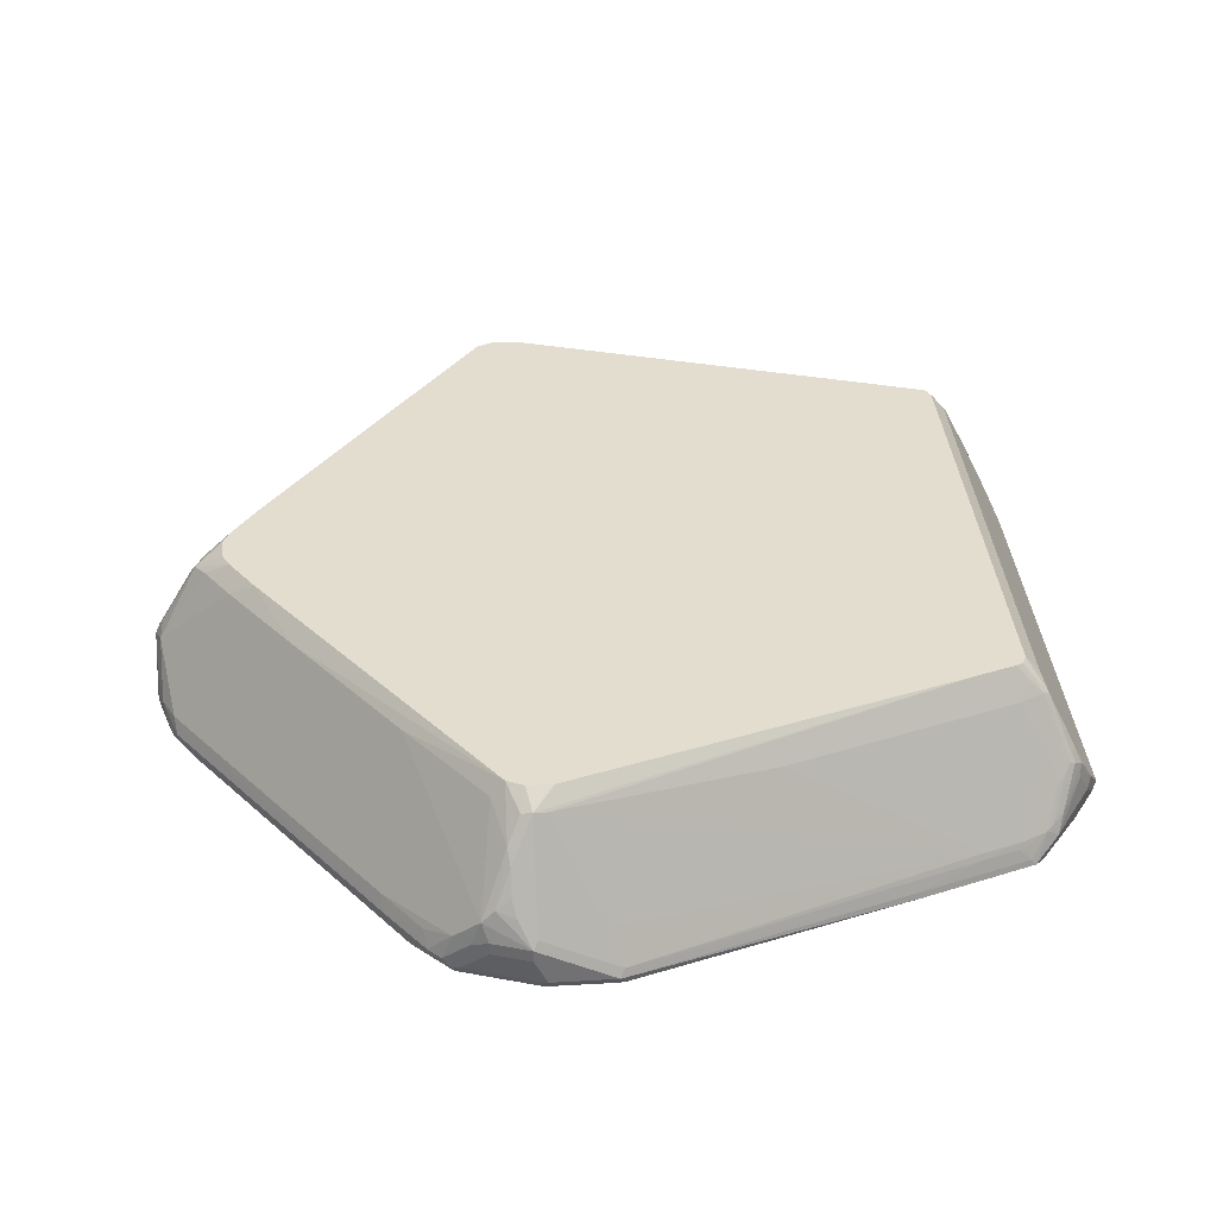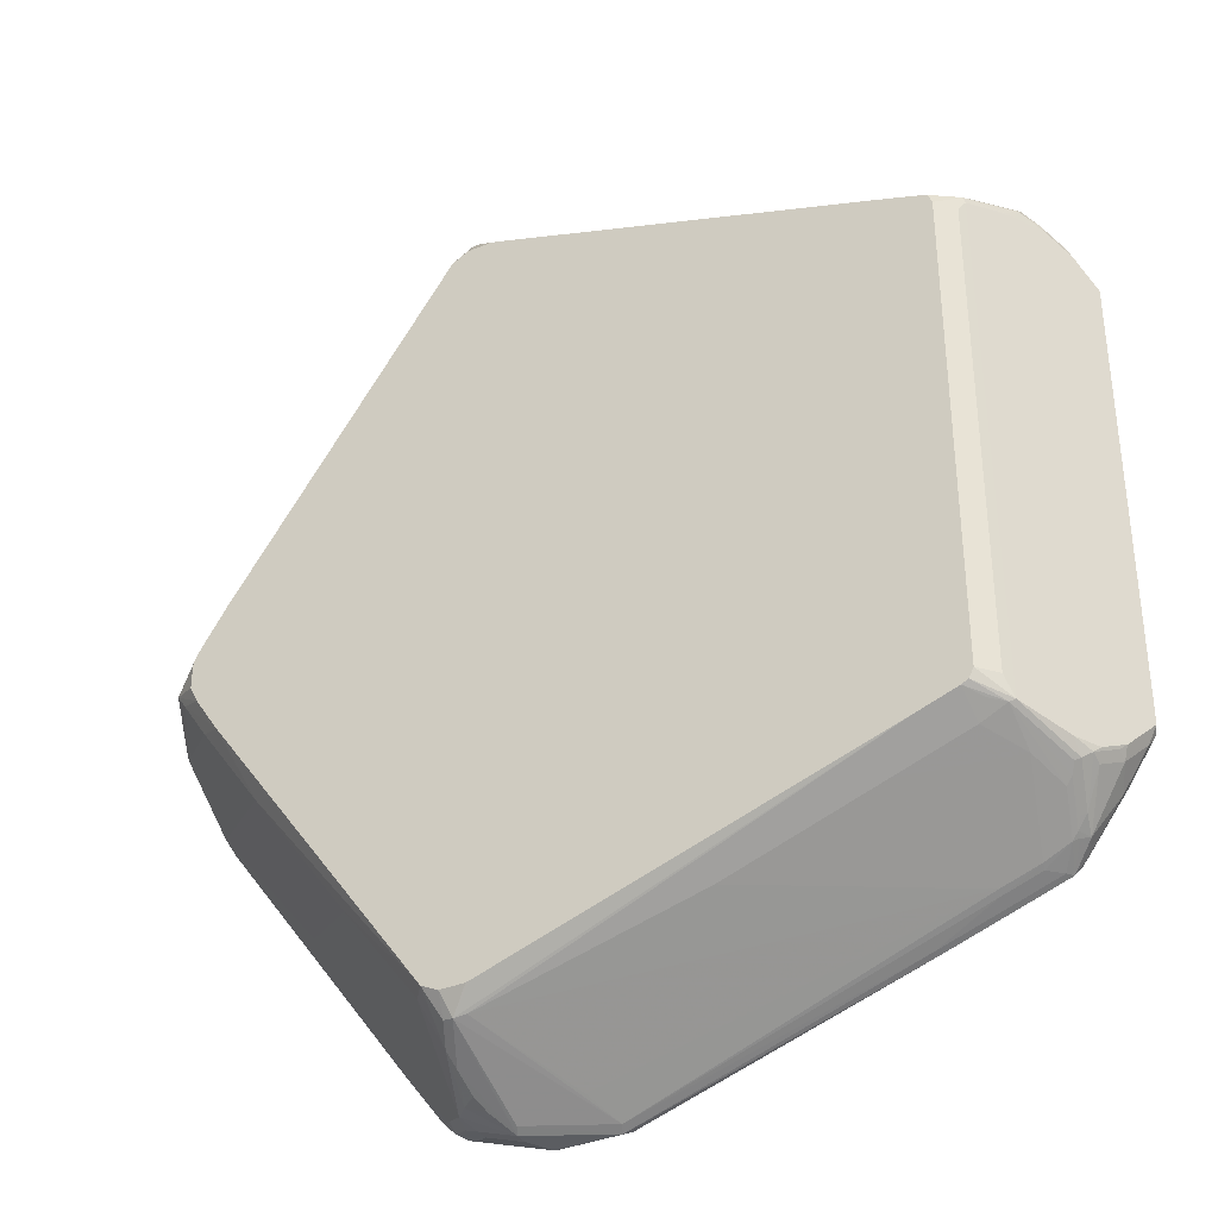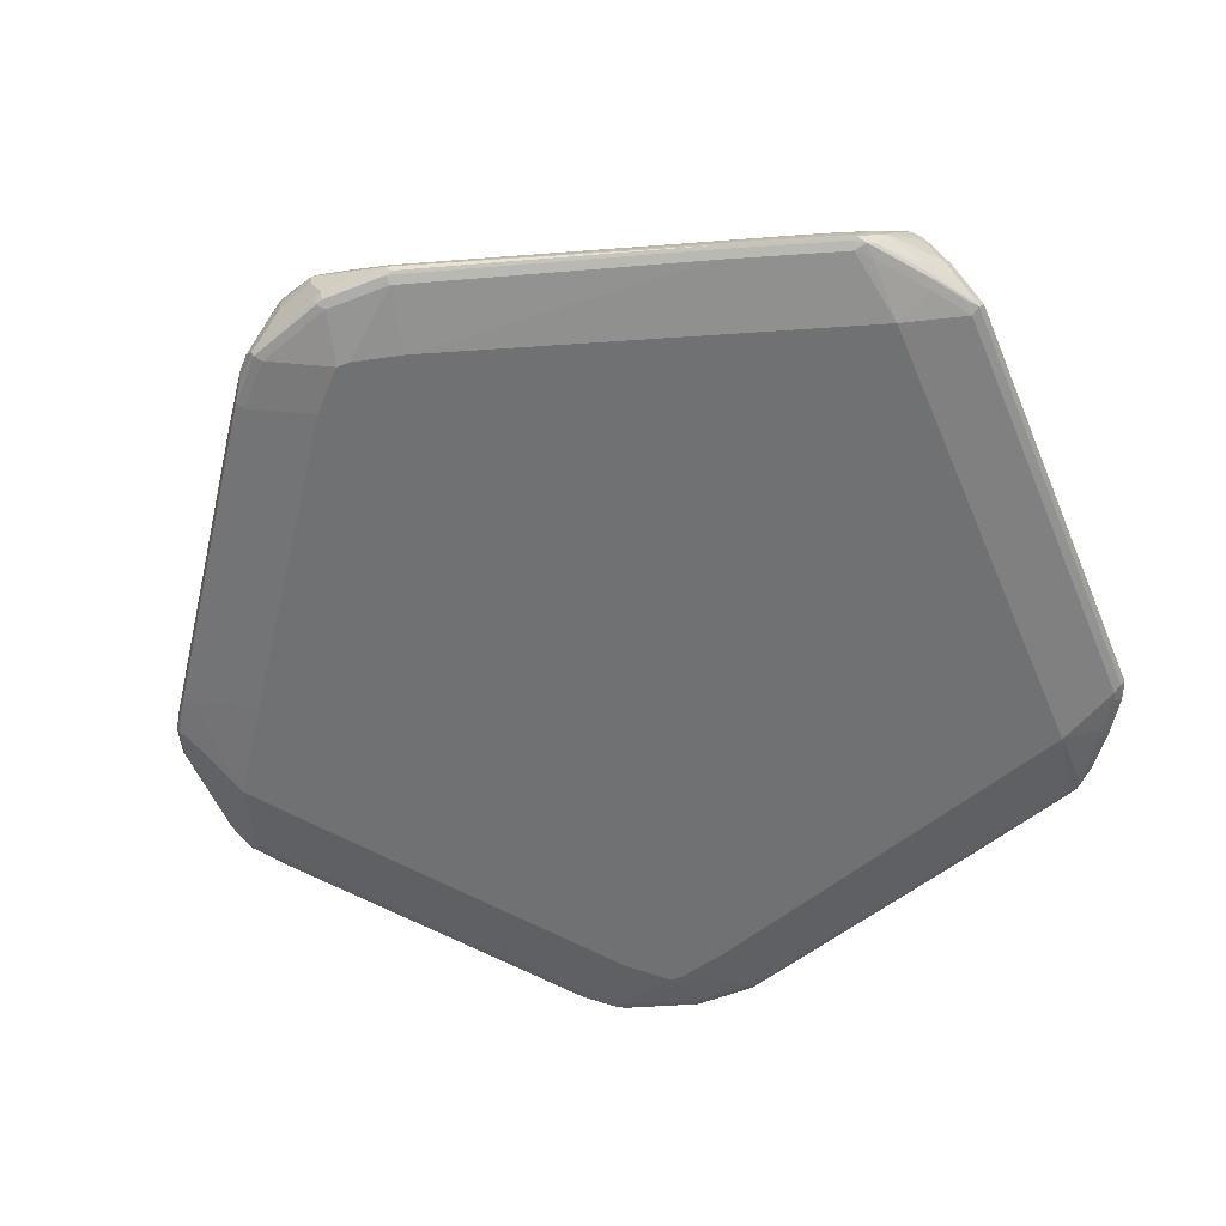
<metadata>
{"format":"obj","ext":"obj","renderer":"f3d","projection":"perspective","resolution":1024,"background":"white","views":[{"elev":35.0,"azim":175.6,"up":"+Y"},{"elev":-35.6,"azim":-150.9,"up":"+Z"},{"elev":-55.2,"azim":-157.4,"up":"+Y"}]}
</metadata>
<code>
v -0.5888 -0.7197 0.2943
v -0.5833 -0.7306 0.2888
v -0.5806 -0.7279 0.3026
v -0.5779 -0.7251 0.3162
v -0.5725 -0.687 0.3271
v -0.5343 -0.6107 0.3435
v -0.5888 -0.7197 -0.2943
v -0.5725 -0.736 0.2943
v -0.5833 -0.7306 -0.2998
v -0.5697 -0.7333 0.308
v -0.5451 -0.7251 0.3653
v -0.5615 -0.6924 0.3489
v -0.5669 -0.6815 0.338
v -0.5561 -0.6543 0.3435
v -0.5356 -0.6195 0.3598
v -0.5288 -0.5997 0.3435
v -0.5016 -0.5452 0.3271
v -0.5029 -0.548 -0.3353
v -0.5343 -0.6107 -0.3435
v -0.5725 -0.687 -0.3271
v -0.5779 -0.7197 -0.3162
v -0.5806 -0.7279 -0.3066
v -0.4906 -0.7524 0.3271
v -0.5397 -0.736 0.3435
v -0.5725 -0.736 -0.2943
v -0.5506 -0.7306 -0.3489
v -0.5725 -0.7319 -0.3128
v -0.537 -0.7333 0.3571
v -0.5152 -0.7279 0.4007
v -0.5098 -0.7224 0.4116
v -0.5124 -0.7088 0.4143
v -0.5179 -0.6815 0.4034
v -0.5451 -0.6597 0.3653
v -0.5506 -0.6488 0.3544
v -0.5343 -0.6324 0.3707
v -0.5016 -0.5507 0.338
v -0.4988 -0.5439 0.3353
v -0.496 -0.5343 0.3108
v -0.496 -0.5343 -0.3108
v -0.4759 -0.5102 -0.3108
v -0.4699 -0.5102 -0.3226
v -0.496 -0.5452 -0.338
v -0.5288 -0.627 -0.3707
v -0.5356 -0.6297 -0.368
v -0.5356 -0.6134 -0.3516
v -0.5519 -0.6461 -0.3516
v -0.5561 -0.6543 -0.3435
v -0.5683 -0.6788 -0.3353
v -0.5615 -0.687 -0.3489
v -0.5451 -0.7197 -0.3653
v -0.5479 -0.7279 -0.3557
v -0.2944 -0.7524 0.3925
v -0.4253 -0.736 0.4416
v -0.4742 -0.736 0.4252
v -0.4906 -0.736 0.4089
v -0.4906 -0.7524 -0.3271
v -0.488 -0.7333 0.4225
v -0.5397 -0.736 -0.3435
v -0.5397 -0.7319 -0.3618
v -0.4824 -0.7279 0.4334
v -0.4906 -0.7217 0.4292
v -0.5016 -0.6979 0.4198
v -0.507 -0.689 0.4129
v -0.5234 -0.6399 0.3802
v -0.4988 -0.6011 0.368
v -0.4661 -0.552 0.3516
v -0.4579 -0.5102 0.3287
v -0.471 -0.5102 0.3238
v -0.4759 -0.5102 0.3108
v -0.461 -0.5102 -0.3271
v -0.4784 -0.5316 -0.3353
v -0.462 -0.548 -0.3516
v -0.4948 -0.597 -0.368
v -0.5124 -0.6433 -0.3871
v -0.5213 -0.6379 -0.3802
v -0.5124 -0.676 -0.4034
v -0.5458 -0.6379 -0.3598
v -0.5192 -0.6788 -0.4007
v -0.5622 -0.6706 -0.3435
v -0.5451 -0.6543 -0.3653
v -0.5124 -0.7033 -0.4143
v -0.4988 -0.7279 -0.4211
v -0.5016 -0.7306 -0.4143
v 0.04899 -0.7524 0.507
v -0.327 -0.736 0.4743
v -0.3707 -0.7306 0.4688
v -0.4688 -0.7306 0.4361
v -0.4906 -0.736 -0.4089
v -0.4742 -0.736 -0.4252
v -0.4253 -0.736 -0.4416
v -0.2944 -0.7524 -0.3925
v -0.4906 -0.7319 -0.4272
v -0.4334 -0.7279 0.4497
v -0.4253 -0.7176 0.4539
v -0.4742 -0.7176 0.4374
v -0.4824 -0.7156 0.4334
v -0.4579 -0.7013 0.4374
v -0.4661 -0.6992 0.4334
v -0.4824 -0.6502 0.4007
v -0.5179 -0.6488 0.3871
v -0.4906 -0.6032 0.372
v -0.4579 -0.5541 0.3557
v -0.4089 -0.5102 0.345
v -0.4564 -0.5102 -0.3287
v -0.412 -0.5102 -0.3435
v -0.3639 -0.548 -0.3843
v -0.462 -0.6951 -0.4334
v -0.496 -0.6924 -0.4198
v -0.5049 -0.687 -0.4129
v -0.5029 -0.6951 -0.417
v -0.4824 -0.7279 -0.4374
v -0.4866 -0.7279 -0.4334
v 0.1145 -0.7524 0.5233
v 0.03262 -0.736 0.5887
v -0.3216 -0.7306 0.4852
v -0.4742 -0.7306 -0.4361
v -0.4253 -0.7306 -0.4525
v -0.327 -0.736 -0.4743
v 0.04899 -0.7524 -0.507
v -0.3352 -0.7279 0.4824
v -0.4089 -0.7013 0.4539
v -0.327 -0.7176 0.4866
v -0.4742 -0.6522 0.4047
v -0.4089 -0.5541 0.372
v -0.1635 -0.5541 0.4539
v -0.1472 -0.5343 0.447
v 0.1145 -0.5377 0.5356
v 0.1227 -0.5275 0.5315
v 0.08415 -0.5102 0.5045
v -0.2167 -0.548 -0.4334
v -0.4073 -0.5102 -0.345
v 0.1253 -0.5289 -0.5342
v 0.1103 -0.5316 -0.5315
v -0.4129 -0.6951 -0.4497
v -0.4108 -0.7033 -0.4539
v -0.46 -0.7033 -0.4374
v -0.4763 -0.7197 -0.4374
v -0.4334 -0.7279 -0.4539
v 0.1308 -0.7524 0.5233
v 0.1145 -0.736 0.5887
v 0.03816 -0.7306 0.5996
v 0.03262 -0.7197 0.6052
v -0.327 -0.7306 -0.4852
v 0.03262 -0.736 -0.5887
v 0.1145 -0.7524 -0.5233
v 0.02179 -0.7142 0.5996
v 0.04899 -0.6686 0.5847
v 0.1145 -0.6358 0.5847
v 0.1308 -0.6706 0.6052
v 0.1308 -0.5289 0.5342
v 0.0981 -0.5102 0.5085
v -0.1676 -0.548 -0.4497
v 0.09441 -0.5102 -0.507
v 0.0996 -0.5102 -0.5085
v 0.1323 -0.5102 -0.5085
v 0.139 -0.5316 -0.5315
v 0.1308 -0.5398 -0.5397
v 0.1526 -0.5834 -0.5615
v 0.1308 -0.6706 -0.6052
v 0.1253 -0.6597 -0.5996
v 0.02721 -0.7088 -0.5996
v 0.04496 -0.6624 -0.5805
v -0.3291 -0.7197 -0.4866
v -0.3782 -0.7197 -0.4702
v -0.4272 -0.7197 -0.4539
v -0.3352 -0.7279 -0.4866
v 0.1472 -0.7524 0.507
v 0.2126 -0.736 0.556
v 0.169 -0.7306 0.5833
v 0.1199 -0.7306 0.5996
v 0.1145 -0.7197 0.6052
v 0.04899 -0.7013 0.601
v 0.03262 -0.7306 -0.5996
v 0.1145 -0.736 -0.5887
v 0.1308 -0.7524 -0.5233
v 0.1145 -0.6686 0.601
v 0.1308 -0.687 0.6052
v 0.1798 -0.6706 0.5887
v 0.188 -0.6624 0.5847
v 0.139 -0.6624 0.601
v 0.1553 -0.6297 0.5847
v 0.1553 -0.597 0.5683
v 0.139 -0.5316 0.5356
v 0.1308 -0.5102 0.5085
v 0.1544 -0.5102 -0.4978
v 0.1553 -0.5643 -0.5478
v 0.1716 -0.6297 -0.5805
v 0.1526 -0.6161 -0.5778
v 0.1472 -0.6379 -0.5887
v 0.188 -0.6461 -0.5805
v 0.1798 -0.6706 -0.5887
v 0.1308 -0.687 -0.6052
v 0.03262 -0.7197 -0.6052
v 0.02444 -0.7279 -0.601
v 0.2617 -0.736 0.507
v 0.1798 -0.7524 0.4743
v 0.231 -0.7319 0.556
v 0.218 -0.7306 0.5669
v 0.2126 -0.7197 0.5724
v 0.1145 -0.7306 -0.5996
v 0.1227 -0.7319 -0.5969
v 0.2126 -0.736 -0.556
v 0.1472 -0.7524 -0.507
v 0.1798 -0.687 0.5887
v 0.188 -0.6461 0.5765
v 0.2208 -0.6951 0.5683
v 0.2208 -0.6788 0.5602
v 0.1716 -0.5316 0.4948
v 0.1516 -0.5102 0.4982
v 0.2699 -0.5316 -0.368
v 0.1716 -0.5316 -0.4988
v 0.4488 -0.5102 -0.08886
v 0.4007 -0.5316 -0.188
v 0.2208 -0.6788 -0.5642
v 0.2016 -0.6815 -0.5778
v 0.1908 -0.676 -0.5833
v 0.1798 -0.687 -0.5887
v 0.2126 -0.7197 -0.5724
v 0.1145 -0.7197 -0.6052
v 0.2636 -0.7319 0.5233
v 0.2474 -0.7319 0.5397
v 0.3925 -0.736 0.3271
v 0.3946 -0.7319 0.3435
v 0.4415 -0.7524 0.1144
v 0.2344 -0.7197 0.5615
v 0.2248 -0.7279 0.5642
v 0.2235 -0.7197 0.5669
v 0.1253 -0.7251 -0.5996
v 0.2235 -0.7251 -0.5669
v 0.2208 -0.7319 -0.5642
v 0.2617 -0.736 -0.507
v 0.1798 -0.7524 -0.4743
v 0.2699 -0.6624 0.4784
v 0.2699 -0.5316 0.3638
v 0.2507 -0.7197 0.5451
v 0.2535 -0.6951 0.5275
v 0.3025 -0.6951 0.4621
v 0.4334 -0.6951 0.2821
v 0.1537 -0.5102 0.4956
v 0.2699 -0.6624 -0.4824
v 0.5643 -0.6951 -0.1063
v 0.4007 -0.6624 -0.3026
v 0.4814 -0.5102 -0.03981
v 0.5152 -0.5316 -0.02453
v 0.4824 -0.5316 -0.07357
v 0.5479 -0.597 -0.04087
v 0.5806 -0.6297 -0.02453
v 0.2535 -0.6951 -0.5315
v 0.2507 -0.7142 -0.5451
v 0.2344 -0.7142 -0.5615
v 0.4334 -0.6951 -0.2861
v 0.3025 -0.6951 -0.4661
v 0.1908 -0.6924 -0.5833
v 0.2235 -0.7088 -0.5669
v 0.2739 -0.7279 0.5151
v 0.5234 -0.736 0.1472
v 0.4047 -0.7279 0.3353
v 0.5254 -0.7319 0.1635
v 0.5234 -0.7524 -0
v 0.2399 -0.7251 -0.5506
v 0.2699 -0.7319 -0.5151
v 0.3925 -0.736 -0.3271
v 0.4415 -0.7524 -0.1144
v 0.4007 -0.5316 0.184
v 0.2998 -0.7197 0.4797
v 0.5615 -0.7197 0.1199
v 0.5643 -0.6951 0.1021
v 0.4481 -0.5102 0.08661
v 0.5806 -0.6951 -0.07357
v 0.5615 -0.7142 -0.1199
v 0.2998 -0.7142 -0.4797
v 0.4922 -0.5102 -0.01789
v 0.5288 -0.5343 -0.00545
v 0.5479 -0.5807 -0.02453
v 0.5779 -0.6161 -0.00545
v 0.5888 -0.6379 -0
v 0.5888 -0.6543 -0.01635
v 0.2561 -0.7251 -0.5342
v 0.5561 -0.736 0.0981
v 0.5356 -0.7279 0.1553
v 0.5581 -0.7319 0.1144
v 0.5683 -0.7279 0.1063
v 0.5234 -0.736 -0.1472
v 0.5561 -0.736 -0.0981
v 0.5343 -0.7469 -0
v 0.3053 -0.7251 -0.4688
v 0.4007 -0.7319 -0.3353
v 0.5806 -0.6297 0.02038
v 0.5479 -0.597 0.03673
v 0.4824 -0.5316 0.06943
v 0.5725 -0.7197 0.0981
v 0.5847 -0.7115 0.07357
v 0.5683 -0.7033 0.1001
v 0.5806 -0.6951 0.06943
v 0.4808 -0.5102 0.03756
v 0.5861 -0.706 -0.06267
v 0.5725 -0.7197 -0.0981
v 0.5669 -0.7251 -0.109
v 0.4922 -0.5102 0.01469
v 0.4906 -0.5102 0.01943
v 0.5152 -0.5316 0.02038
v 0.5343 -0.5452 0.00545
v 0.5833 -0.627 0.00545
v 0.5847 -0.6379 0.01836
v 0.5888 -0.6543 0.01635
v 0.5888 -0.7033 -0.04905
v 0.5779 -0.7251 0.0654
v 0.5669 -0.7306 0.0981
v 0.5786 -0.7197 0.08175
v 0.5315 -0.7319 -0.1553
v 0.5643 -0.7319 -0.1063
v 0.5779 -0.7251 -0.0654
v 0.5888 -0.7033 0.04905
v 0.4862 -0.5102 0.0282
v 0.5833 -0.7142 -0.0654
v 0.5806 -0.7156 -0.07357
f 185 213 210
f 186 190 187
f 186 211 190
f 187 189 188
f 190 214 215
f 190 215 216
f 190 216 191
f 190 211 210
f 190 240 214
f 190 210 240
f 191 216 253
f 193 219 194
f 191 253 217
f 192 218 219
f 195 220 221
f 194 219 200
f 192 217 218
f 179 205 182
f 185 211 186
f 175 202 231
f 174 202 175
f 195 196 222
f 175 231 203
f 177 199 204
f 178 204 179
f 179 182 181
f 185 212 213
f 179 181 180
f 179 199 206
f 179 206 207
f 179 207 205
f 182 205 183
f 183 205 208
f 183 209 184
f 185 210 211
f 179 204 199
f 195 222 223
f 208 234 239
f 196 224 222
f 206 235 207
f 207 235 236
f 207 236 237
f 207 237 238
f 207 238 233
f 208 239 209
f 210 213 241
f 210 241 242
f 210 242 240
f 212 243 244
f 212 244 245
f 212 245 213
f 213 245 246
f 174 230 202
f 213 246 247
f 206 225 235
f 206 227 225
f 205 234 208
f 205 233 234
f 197 225 226
f 197 226 198
f 197 221 235
f 197 235 225
f 198 226 225
f 198 225 227
f 198 227 199
f 195 223 220
f 199 227 206
f 201 219 228
f 201 228 229
f 201 229 230
f 202 230 261
f 202 261 231
f 203 231 232
f 205 207 233
f 200 219 201
f 174 201 230
f 139 168 140
f 173 194 200
f 141 171 142
f 142 171 177
f 142 177 149
f 142 149 176
f 142 176 172
f 142 172 146
f 143 166 194
f 143 194 173
f 144 173 200
f 144 200 174
f 144 174 175
f 144 175 145
f 146 172 147
f 147 172 176
f 147 176 148
f 141 170 171
f 140 169 170
f 140 168 169
f 139 195 168
f 213 247 241
f 133 161 162
f 133 162 134
f 133 134 152
f 134 162 161
f 134 161 135
f 135 163 164
f 148 176 149
f 135 164 165
f 135 137 136
f 135 161 163
f 137 165 138
f 138 165 164
f 138 164 163
f 138 163 166
f 139 167 195
f 135 165 137
f 149 177 204
f 149 204 178
f 149 178 179
f 159 192 219
f 159 219 193
f 159 193 160
f 160 193 161
f 161 193 163
f 163 193 166
f 166 193 194
f 159 217 192
f 167 196 195
f 168 198 169
f 168 195 221
f 168 221 197
f 169 171 170
f 169 198 171
f 171 198 199
f 171 199 177
f 168 197 198
f 174 200 201
f 159 191 217
f 159 187 190
f 149 179 180
f 149 180 181
f 149 181 182
f 149 182 183
f 149 183 150
f 150 183 184
f 150 184 151
f 159 190 191
f 155 185 156
f 156 158 157
f 156 185 186
f 158 186 187
f 158 187 188
f 158 188 159
f 159 188 189
f 159 189 187
f 156 186 158
f 214 248 249
f 281 308 282
f 214 250 215
f 270 297 298
f 270 298 286
f 270 286 271
f 272 299 273
f 273 299 300
f 273 300 301
f 273 301 302
f 273 302 275
f 275 302 303
f 275 303 276
f 276 303 304
f 276 304 305
f 276 305 313
f 276 313 306
f 276 306 277
f 269 297 270
f 269 296 297
f 269 277 296
f 268 301 295
f 262 287 310
f 262 310 283
f 262 283 263
f 264 267 288
f 264 288 289
f 264 289 290
f 264 290 268
f 277 306 296
f 266 280 282
f 266 291 292
f 266 292 293
f 266 293 267
f 267 293 292
f 267 292 294
f 267 294 288
f 268 290 301
f 266 282 291
f 279 307 308
f 279 308 281
f 279 285 284
f 292 307 313
f 292 313 305
f 292 305 304
f 295 301 314
f 296 306 315
f 296 315 316
f 296 316 297
f 292 309 307
f 297 316 311
f 298 311 310
f 300 314 301
f 306 313 307
f 306 307 312
f 306 312 315
f 311 316 312
f 312 316 315
f 297 311 298
f 261 286 287
f 290 302 301
f 288 302 289
f 279 284 312
f 279 312 307
f 132 161 133
f 282 308 307
f 282 307 309
f 282 309 292
f 282 292 291
f 289 302 290
f 283 310 311
f 284 311 312
f 286 298 287
f 287 298 310
f 288 294 292
f 288 292 304
f 288 304 303
f 288 303 302
f 283 311 284
f 214 249 250
f 261 271 286
f 259 285 279
f 224 259 256
f 229 254 250
f 229 250 249
f 229 249 260
f 229 260 261
f 229 261 230
f 231 261 287
f 231 287 262
f 231 262 232
f 232 262 263
f 233 238 264
f 233 264 234
f 234 264 239
f 235 255 265
f 235 265 236
f 223 280 257
f 223 258 280
f 223 257 255
f 222 258 223
f 214 240 251
f 214 251 252
f 214 252 248
f 215 250 254
f 215 254 216
f 216 254 229
f 216 229 253
f 236 265 237
f 217 253 229
f 218 229 219
f 219 229 228
f 220 255 235
f 220 235 221
f 220 223 255
f 222 224 256
f 222 256 258
f 217 229 218
f 237 265 238
f 238 266 267
f 238 267 264
f 248 271 249
f 249 271 261
f 249 261 278
f 249 278 260
f 251 271 252
f 255 257 265
f 256 259 279
f 248 252 271
f 256 279 258
f 257 266 265
f 258 279 281
f 258 281 282
f 258 282 280
f 259 263 283
f 259 283 284
f 259 284 285
f 257 280 266
f 260 278 261
f 247 277 269
f 247 275 276
f 238 265 266
f 239 264 268
f 240 242 241
f 240 241 251
f 241 247 269
f 241 269 270
f 241 270 271
f 247 276 277
f 241 271 251
f 243 273 244
f 244 273 274
f 244 274 245
f 245 274 246
f 246 274 247
f 247 274 273
f 247 273 275
f 243 272 273
f 132 160 161
f 183 208 209
f 132 158 159
f 28 57 29
f 29 57 30
f 30 57 60
f 30 60 61
f 30 61 31
f 31 61 62
f 31 62 32
f 32 62 63
f 32 63 64
f 32 64 35
f 32 35 33
f 33 35 34
f 35 64 36
f 36 64 37
f 37 64 65
f 27 59 58
f 26 59 27
f 26 51 59
f 25 27 58
f 23 91 119
f 23 119 145
f 23 145 175
f 23 175 203
f 23 203 232
f 23 232 263
f 23 263 259
f 37 65 66
f 23 259 224
f 23 196 167
f 23 167 139
f 23 139 113
f 23 113 84
f 23 84 52
f 24 55 57
f 24 57 28
f 23 224 196
f 37 66 67
f 37 67 68
f 37 68 69
f 40 185 155
f 40 155 154
f 40 154 153
f 40 153 131
f 40 131 105
f 40 105 104
f 40 104 70
f 40 212 185
f 40 70 41
f 42 70 71
f 42 71 72
f 42 72 73
f 42 73 74
f 42 74 75
f 42 75 43
f 43 75 76
f 41 70 42
f 23 56 91
f 40 243 212
f 40 299 272
f 37 69 38
f 38 69 40
f 38 40 39
f 40 69 68
f 40 68 67
f 40 67 103
f 40 103 129
f 40 272 243
f 40 129 151
f 40 184 209
f 40 209 239
f 40 239 268
f 40 268 295
f 40 295 314
f 40 314 300
f 40 300 299
f 40 151 184
f 43 76 78
f 23 55 24
f 23 53 54
f 5 34 14
f 5 14 6
f 6 14 15
f 6 15 16
f 6 16 17
f 6 17 18
f 6 18 19
f 7 19 20
f 7 20 21
f 7 21 22
f 7 22 9
f 8 23 24
f 8 24 10
f 8 25 56
f 8 56 23
f 5 13 34
f 5 12 13
f 4 28 11
f 4 10 28
f 132 159 160
f 1 2 3
f 1 3 4
f 1 4 5
f 1 5 6
f 1 6 19
f 1 19 7
f 9 22 26
f 1 7 9
f 2 8 3
f 2 9 25
f 2 25 8
f 3 8 10
f 3 10 4
f 4 11 12
f 4 12 5
f 1 9 2
f 9 26 27
f 9 27 25
f 10 24 28
f 18 42 43
f 18 43 44
f 18 44 45
f 18 45 19
f 19 45 46
f 19 46 47
f 19 47 20
f 18 41 42
f 20 47 46
f 20 48 49
f 20 49 21
f 21 49 50
f 21 50 51
f 21 51 22
f 22 51 26
f 23 52 53
f 20 46 48
f 23 54 55
f 18 40 41
f 17 39 18
f 11 28 29
f 11 29 30
f 11 30 31
f 11 31 12
f 12 31 32
f 12 32 33
f 12 33 13
f 18 39 40
f 13 33 34
f 15 34 35
f 15 35 36
f 15 36 37
f 15 37 16
f 16 37 17
f 17 37 38
f 17 38 39
f 14 34 15
f 43 78 44
f 25 58 56
f 44 78 77
f 102 121 124
f 103 124 125
f 103 125 126
f 103 126 127
f 103 127 128
f 103 128 129
f 105 130 106
f 101 121 102
f 105 131 132
f 105 133 130
f 107 130 152
f 107 152 134
f 107 134 135
f 107 135 136
f 107 136 108
f 108 136 137
f 105 132 133
f 108 137 111
f 101 123 121
f 97 123 99
f 88 92 89
f 89 92 116
f 89 116 117
f 89 117 90
f 90 117 143
f 90 143 118
f 90 118 119
f 97 99 98
f 90 119 91
f 92 111 116
f 93 120 122
f 93 122 94
f 94 121 97
f 94 97 95
f 94 122 121
f 97 121 123
f 92 112 111
f 86 93 87
f 108 111 110
f 111 137 138
f 121 127 125
f 121 125 124
f 125 127 126
f 127 147 148
f 127 148 149
f 127 149 150
f 127 150 128
f 121 147 127
f 128 150 151
f 130 133 152
f 131 153 132
f 132 153 154
f 132 154 155
f 132 155 156
f 132 156 157
f 132 157 158
f 128 151 129
f 108 110 109
f 44 77 45
f 121 122 142
f 111 138 116
f 113 139 140
f 113 140 114
f 114 140 170
f 114 170 141
f 114 141 115
f 115 141 142
f 121 142 146
f 115 142 120
f 117 138 166
f 117 166 143
f 118 143 173
f 118 173 144
f 118 144 119
f 119 144 145
f 120 142 122
f 116 138 117
f 86 120 93
f 121 146 147
f 85 114 115
f 56 88 89
f 56 89 90
f 56 90 91
f 57 87 60
f 58 59 92
f 58 92 88
f 59 83 92
f 60 87 93
f 60 93 94
f 60 94 95
f 60 95 96
f 60 96 61
f 61 96 62
f 62 96 95
f 62 95 97
f 56 58 88
f 54 57 55
f 54 87 57
f 53 87 54
f 86 115 120
f 46 77 79
f 46 79 48
f 48 79 49
f 49 80 81
f 49 81 50
f 49 79 77
f 62 97 98
f 49 77 80
f 51 82 83
f 51 83 59
f 52 84 53
f 53 84 85
f 53 85 115
f 53 115 86
f 53 86 87
f 50 81 82
f 62 98 99
f 50 82 51
f 62 100 64
f 74 109 75
f 75 109 76
f 76 109 78
f 77 78 80
f 78 109 81
f 78 81 80
f 81 109 110
f 81 110 111
f 81 111 112
f 81 112 82
f 82 112 92
f 82 92 83
f 84 113 114
f 62 99 100
f 84 114 85
f 74 108 109
f 73 108 74
f 45 77 46
f 73 130 107
f 73 107 108
f 62 64 63
f 65 101 102
f 65 102 66
f 65 100 99
f 65 123 101
f 66 102 67
f 67 102 124
f 67 124 103
f 65 99 123
f 70 104 72
f 73 106 130
f 72 106 73
f 72 105 106
f 64 100 65
f 72 104 105
f 70 72 71

</code>
